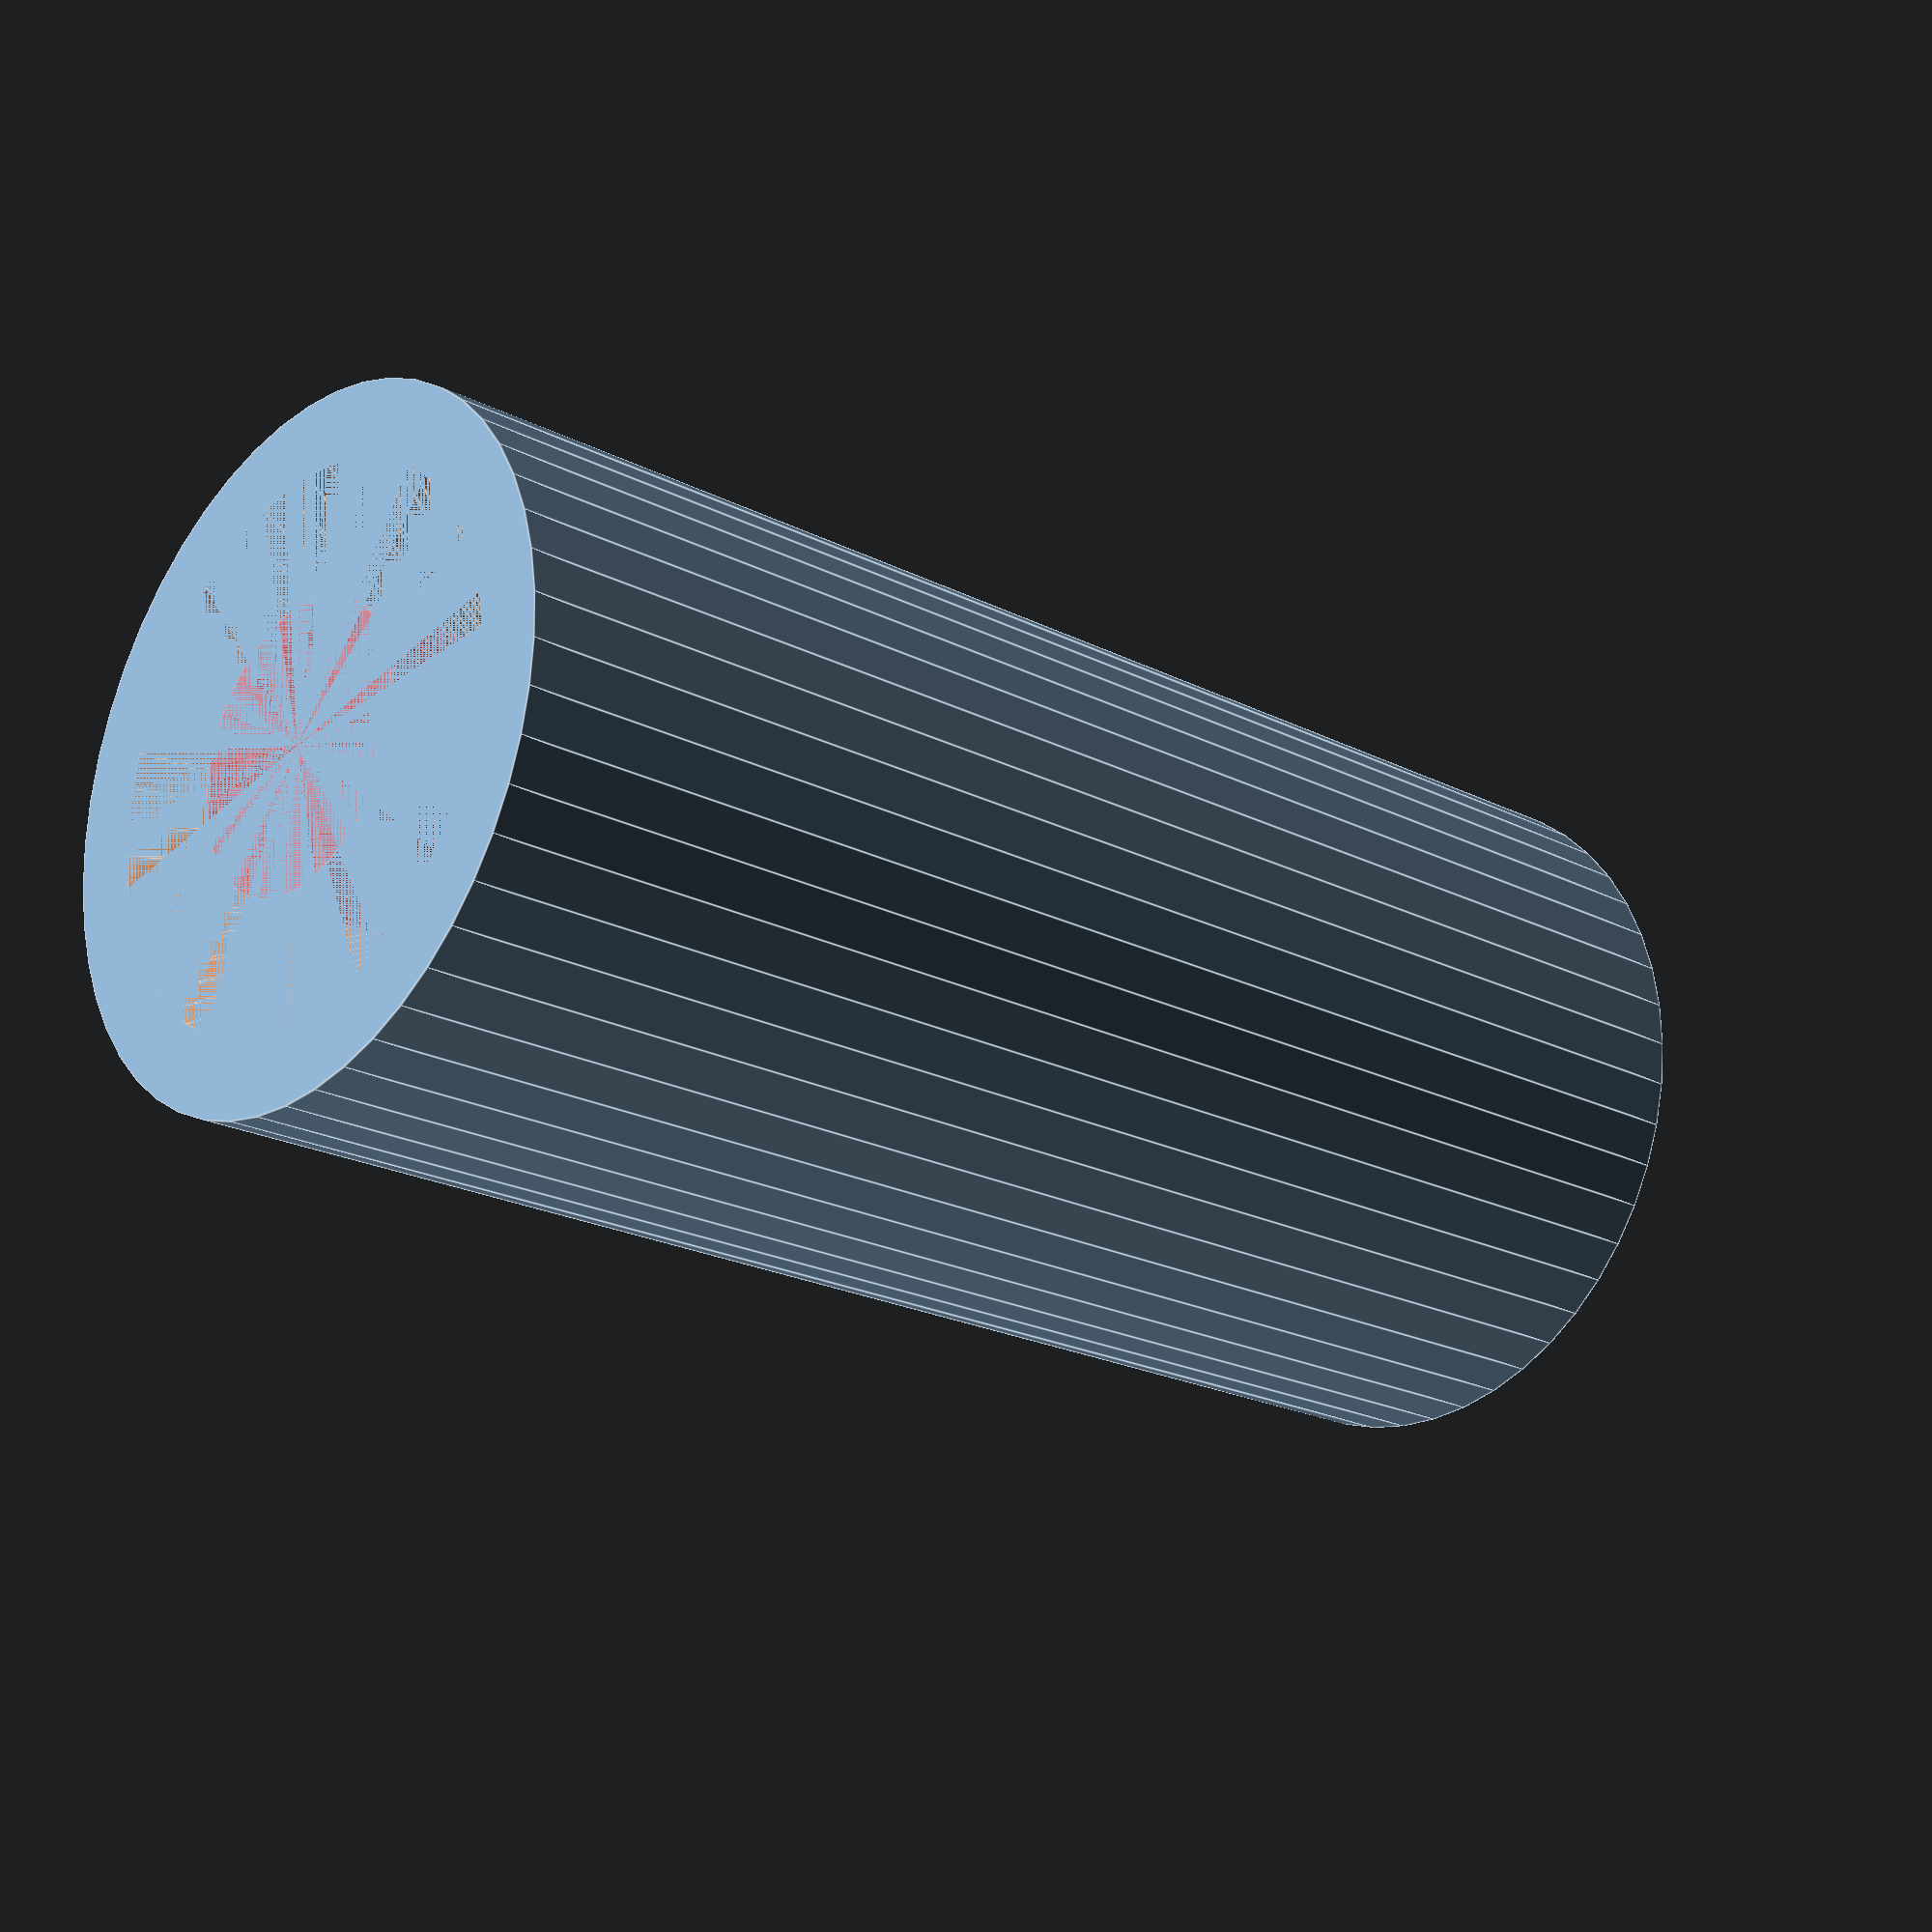
<openscad>
$fn = 50;


difference() {
	union() {
		translate(v = [0, 0, -30.0000000000]) {
			cylinder(h = 30, r = 7.0000000000);
		}
		#translate(v = [0, 0, -33.0000000000]) {
			cylinder(h = 33, r = 2.8750000000);
		}
	}
	union() {
		translate(v = [0, 0, 0]) {
			rotate(a = [0, 0, 0]) {
				difference() {
					union() {
						translate(v = [0, 0, -33.0000000000]) {
							cylinder(h = 33, r = 2.2500000000);
						}
						translate(v = [0, 0, -4.2000000000]) {
							cylinder(h = 4.2000000000, r1 = 2.7500000000, r2 = 5.5000000000);
						}
						translate(v = [0, 0, -33.0000000000]) {
							cylinder(h = 33, r = 2.7500000000);
						}
						translate(v = [0, 0, -33.0000000000]) {
							cylinder(h = 33, r = 2.2500000000);
						}
					}
					union();
				}
			}
		}
	}
}
</openscad>
<views>
elev=201.0 azim=16.2 roll=132.6 proj=p view=edges
</views>
